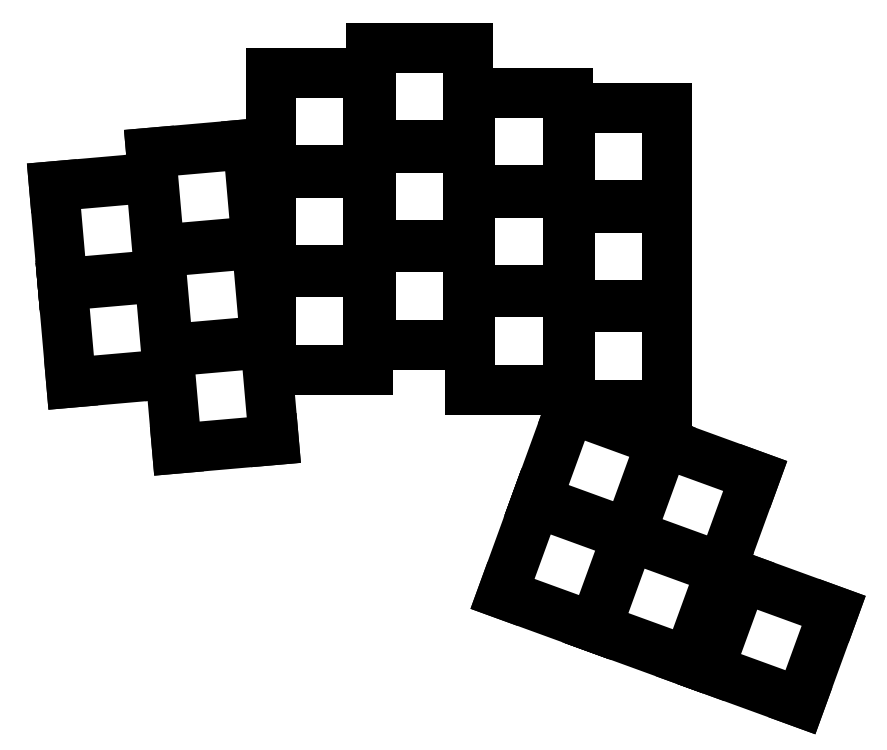
<metadata>
{"format":"dxf","ext":"dxf","renderer":"ezdxf+matplotlib","layout":"modelspace","background":"white","min_lineweight":24,"dpi":150}
</metadata>
<code>
0
SECTION
2
ENTITIES
0
LINE
8
0
10
39.91
20
-91.07
11
58.39
21
-89.45
0
LINE
8
0
10
58.39
20
-89.45
11
56.77
21
-70.97
0
LINE
8
0
10
56.77
20
-70.97
11
38.29
21
-72.59
0
LINE
8
0
10
38.29
20
-72.59
11
39.91
21
-91.07
0
LINE
8
0
10
38.25
20
-72.09
11
56.73
21
-70.48
0
LINE
8
0
10
56.73
20
-70.48
11
55.11
21
-52
0
LINE
8
0
10
55.11
20
-52
11
36.63
21
-53.61
0
LINE
8
0
10
36.63
20
-53.61
11
38.25
21
-72.09
0
LINE
8
0
10
60.08
20
-103.6
11
78.56
21
-102
0
LINE
8
0
10
78.56
20
-102
11
76.94
21
-83.55
0
LINE
8
0
10
76.94
20
-83.55
11
58.46
21
-85.17
0
LINE
8
0
10
58.46
20
-85.17
11
60.08
21
-103.6
0
LINE
8
0
10
58.42
20
-84.67
11
76.9
21
-83.05
0
LINE
8
0
10
76.9
20
-83.05
11
75.28
21
-64.57
0
LINE
8
0
10
75.28
20
-64.57
11
56.8
21
-66.19
0
LINE
8
0
10
56.8
20
-66.19
11
58.42
21
-84.67
0
LINE
8
0
10
56.76
20
-65.69
11
75.24
21
-64.08
0
LINE
8
0
10
75.24
20
-64.08
11
73.62
21
-45.6
0
LINE
8
0
10
73.62
20
-45.6
11
55.14
21
-47.21
0
LINE
8
0
10
55.14
20
-47.21
11
56.76
21
-65.69
0
LINE
8
0
10
78.07
20
-88.61
11
96.62
21
-88.61
0
LINE
8
0
10
96.62
20
-88.61
11
96.62
21
-70.06
0
LINE
8
0
10
96.62
20
-70.06
11
78.07
21
-70.06
0
LINE
8
0
10
78.07
20
-70.06
11
78.07
21
-88.61
0
LINE
8
0
10
78.07
20
-69.56
11
96.62
21
-69.56
0
LINE
8
0
10
96.62
20
-69.56
11
96.62
21
-51.01
0
LINE
8
0
10
96.62
20
-51.01
11
78.07
21
-51.01
0
LINE
8
0
10
78.07
20
-51.01
11
78.07
21
-69.56
0
LINE
8
0
10
78.07
20
-50.51
11
96.62
21
-50.51
0
LINE
8
0
10
96.62
20
-50.51
11
96.62
21
-31.96
0
LINE
8
0
10
96.62
20
-31.96
11
78.07
21
-31.96
0
LINE
8
0
10
78.07
20
-31.96
11
78.07
21
-50.51
0
LINE
8
0
10
97.07
20
-83.84
11
115.6
21
-83.84
0
LINE
8
0
10
115.6
20
-83.84
11
115.6
21
-65.29
0
LINE
8
0
10
115.6
20
-65.29
11
97.07
21
-65.29
0
LINE
8
0
10
97.07
20
-65.29
11
97.07
21
-83.84
0
LINE
8
0
10
97.07
20
-64.79
11
115.6
21
-64.79
0
LINE
8
0
10
115.6
20
-64.79
11
115.6
21
-46.24
0
LINE
8
0
10
115.6
20
-46.24
11
97.07
21
-46.24
0
LINE
8
0
10
97.07
20
-46.24
11
97.07
21
-64.79
0
LINE
8
0
10
97.07
20
-45.74
11
115.6
21
-45.74
0
LINE
8
0
10
115.6
20
-45.74
11
115.6
21
-27.19
0
LINE
8
0
10
115.6
20
-27.19
11
97.07
21
-27.19
0
LINE
8
0
10
97.07
20
-27.19
11
97.07
21
-45.74
0
LINE
8
0
10
116.1
20
-92.42
11
134.6
21
-92.42
0
LINE
8
0
10
134.6
20
-92.42
11
134.6
21
-73.87
0
LINE
8
0
10
134.6
20
-73.87
11
116.1
21
-73.87
0
LINE
8
0
10
116.1
20
-73.87
11
116.1
21
-92.42
0
LINE
8
0
10
116.1
20
-73.37
11
134.6
21
-73.37
0
LINE
8
0
10
134.6
20
-73.37
11
134.6
21
-54.82
0
LINE
8
0
10
134.6
20
-54.82
11
116.1
21
-54.82
0
LINE
8
0
10
116.1
20
-54.82
11
116.1
21
-73.37
0
LINE
8
0
10
116.1
20
-54.32
11
134.6
21
-54.32
0
LINE
8
0
10
134.6
20
-54.32
11
134.6
21
-35.77
0
LINE
8
0
10
134.6
20
-35.77
11
116.1
21
-35.77
0
LINE
8
0
10
116.1
20
-35.77
11
116.1
21
-54.32
0
LINE
8
0
10
135.1
20
-95.27
11
153.6
21
-95.27
0
LINE
8
0
10
153.6
20
-95.27
11
153.6
21
-76.72
0
LINE
8
0
10
153.6
20
-76.72
11
135.1
21
-76.72
0
LINE
8
0
10
135.1
20
-76.72
11
135.1
21
-95.27
0
LINE
8
0
10
135.1
20
-76.22
11
153.6
21
-76.22
0
LINE
8
0
10
153.6
20
-76.22
11
153.6
21
-57.67
0
LINE
8
0
10
153.6
20
-57.67
11
135.1
21
-57.67
0
LINE
8
0
10
135.1
20
-57.67
11
135.1
21
-76.22
0
LINE
8
0
10
135.1
20
-57.17
11
153.6
21
-57.17
0
LINE
8
0
10
153.6
20
-57.17
11
153.6
21
-38.62
0
LINE
8
0
10
153.6
20
-38.62
11
135.1
21
-38.62
0
LINE
8
0
10
135.1
20
-38.62
11
135.1
21
-57.17
0
LINE
8
0
10
128.7
20
-113.4
11
146.1
21
-119.8
0
LINE
8
0
10
146.1
20
-119.8
11
152.5
21
-102.4
0
LINE
8
0
10
152.5
20
-102.4
11
135
21
-96.02
0
LINE
8
0
10
135
20
-96.02
11
128.7
21
-113.4
0
LINE
8
0
10
146.6
20
-120
11
164
21
-126.3
0
LINE
8
0
10
164
20
-126.3
11
170.4
21
-108.9
0
LINE
8
0
10
170.4
20
-108.9
11
152.9
21
-102.5
0
LINE
8
0
10
152.9
20
-102.5
11
146.6
21
-120
0
LINE
8
0
10
122.2
20
-131.4
11
139.6
21
-137.7
0
LINE
8
0
10
139.6
20
-137.7
11
146
21
-120.3
0
LINE
8
0
10
146
20
-120.3
11
128.5
21
-113.9
0
LINE
8
0
10
128.5
20
-113.9
11
122.2
21
-131.4
0
LINE
8
0
10
140.1
20
-137.9
11
157.5
21
-144.2
0
LINE
8
0
10
157.5
20
-144.2
11
163.9
21
-126.8
0
LINE
8
0
10
163.9
20
-126.8
11
146.4
21
-120.4
0
LINE
8
0
10
146.4
20
-120.4
11
140.1
21
-137.9
0
LINE
8
0
10
179
20
-152
11
185.3
21
-134.6
0
LINE
8
0
10
185.3
20
-134.6
11
167.9
21
-128.3
0
LINE
8
0
10
167.9
20
-128.3
11
161.6
21
-145.7
0
LINE
8
0
10
161.6
20
-145.7
11
179
21
-152
0
ENDSEC
0
EOF

</code>
